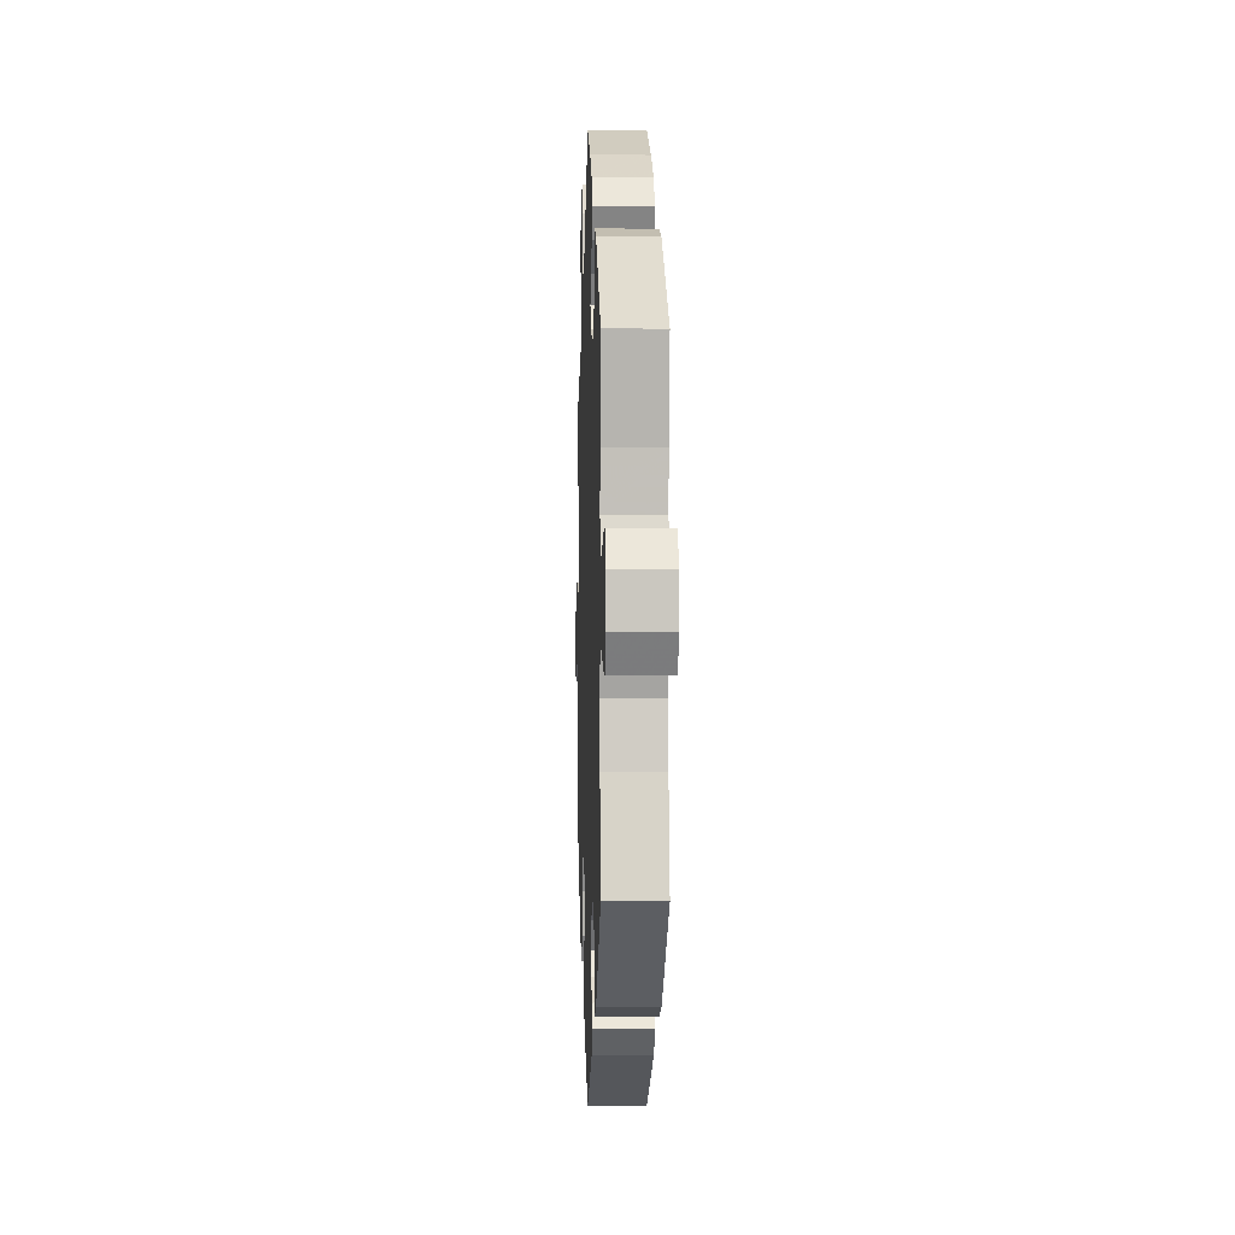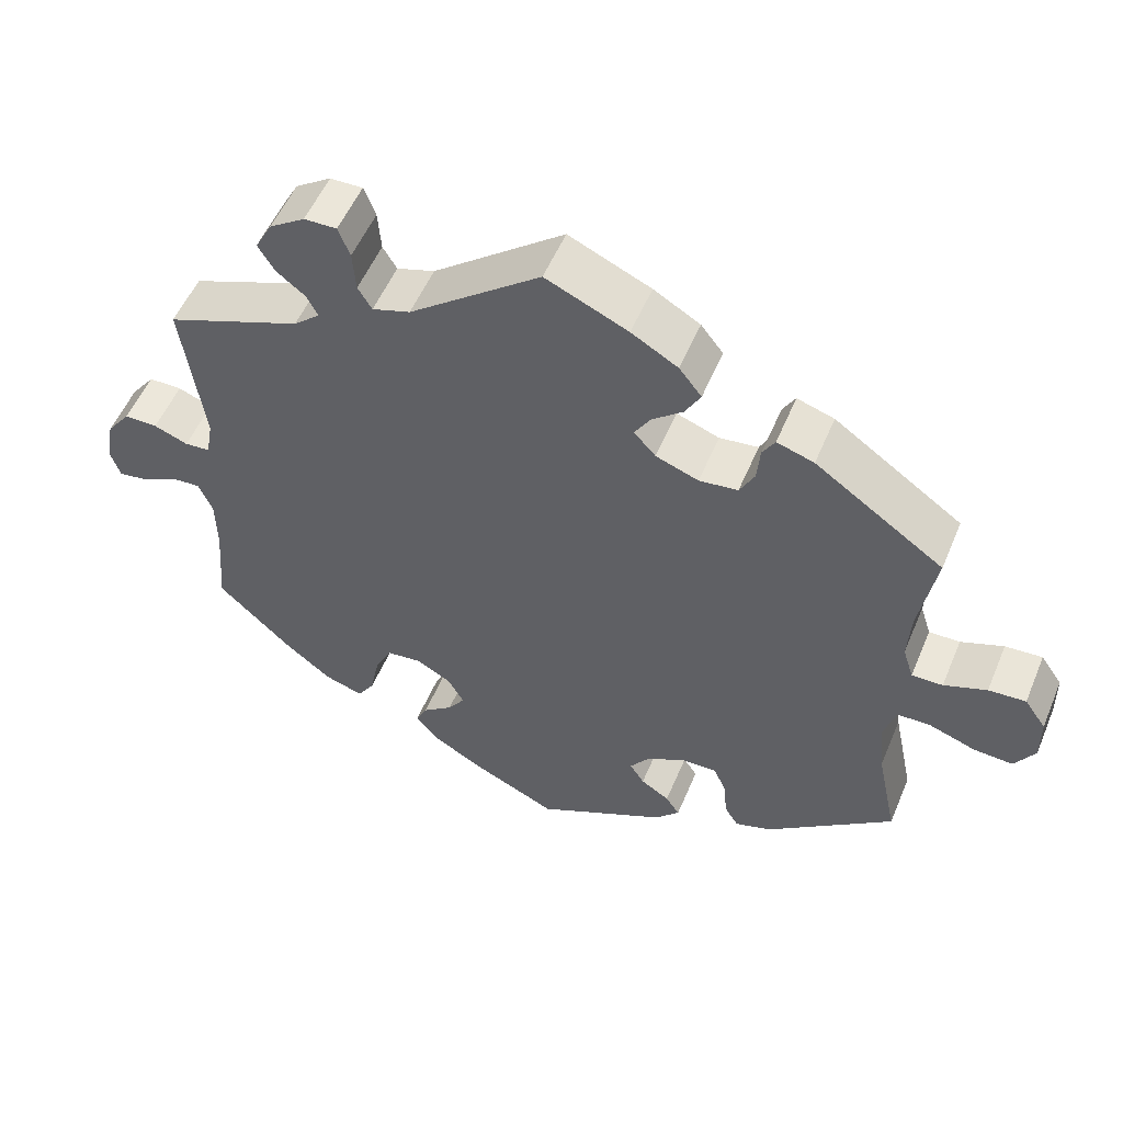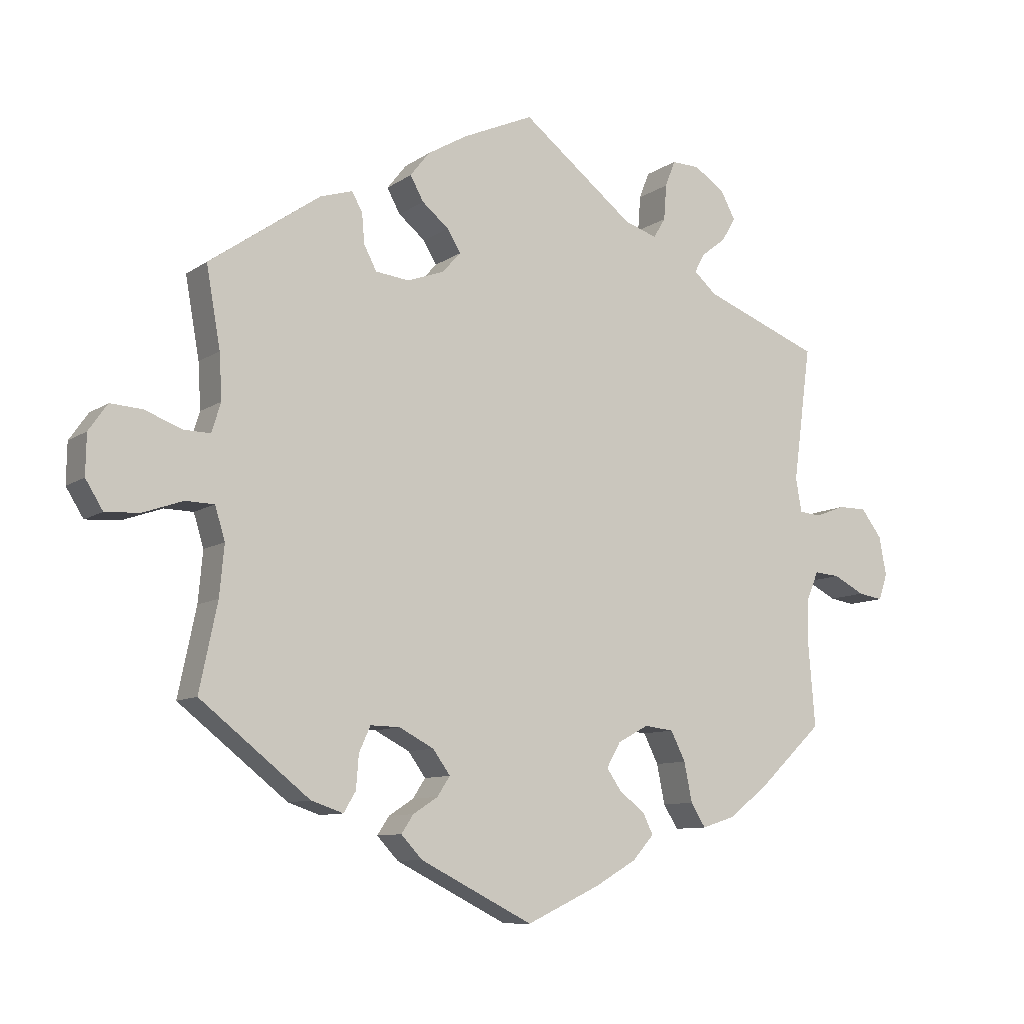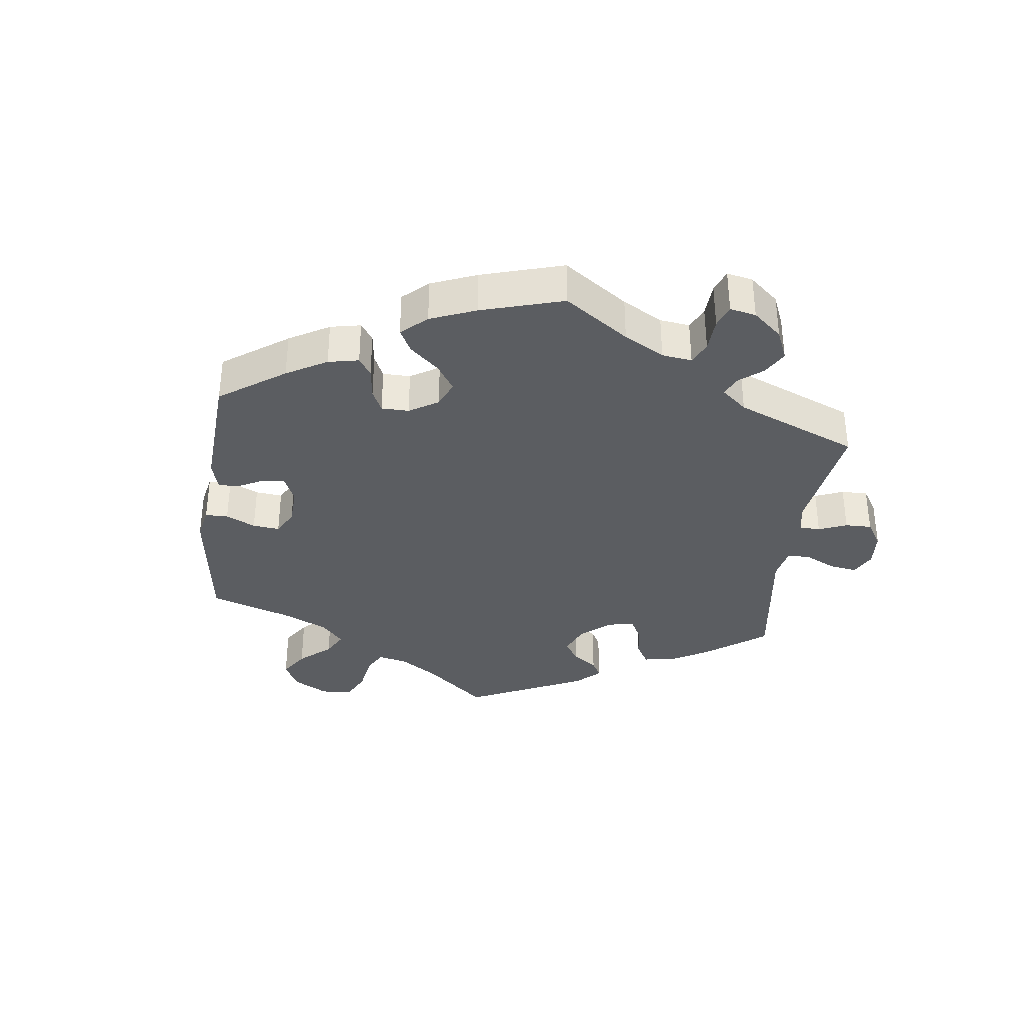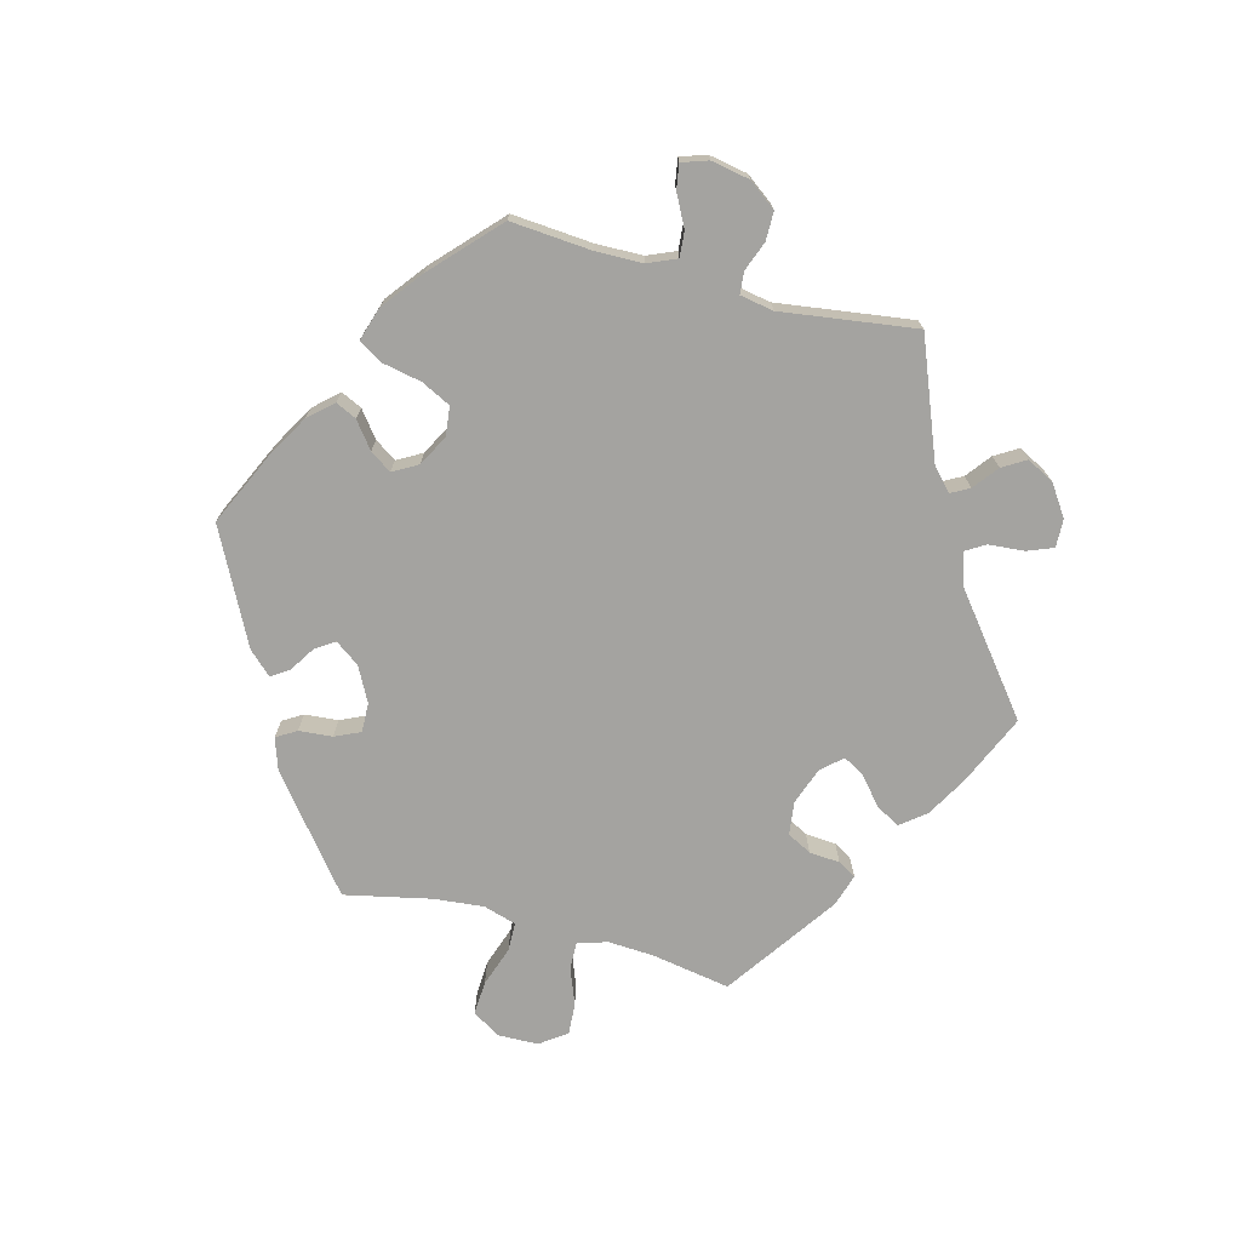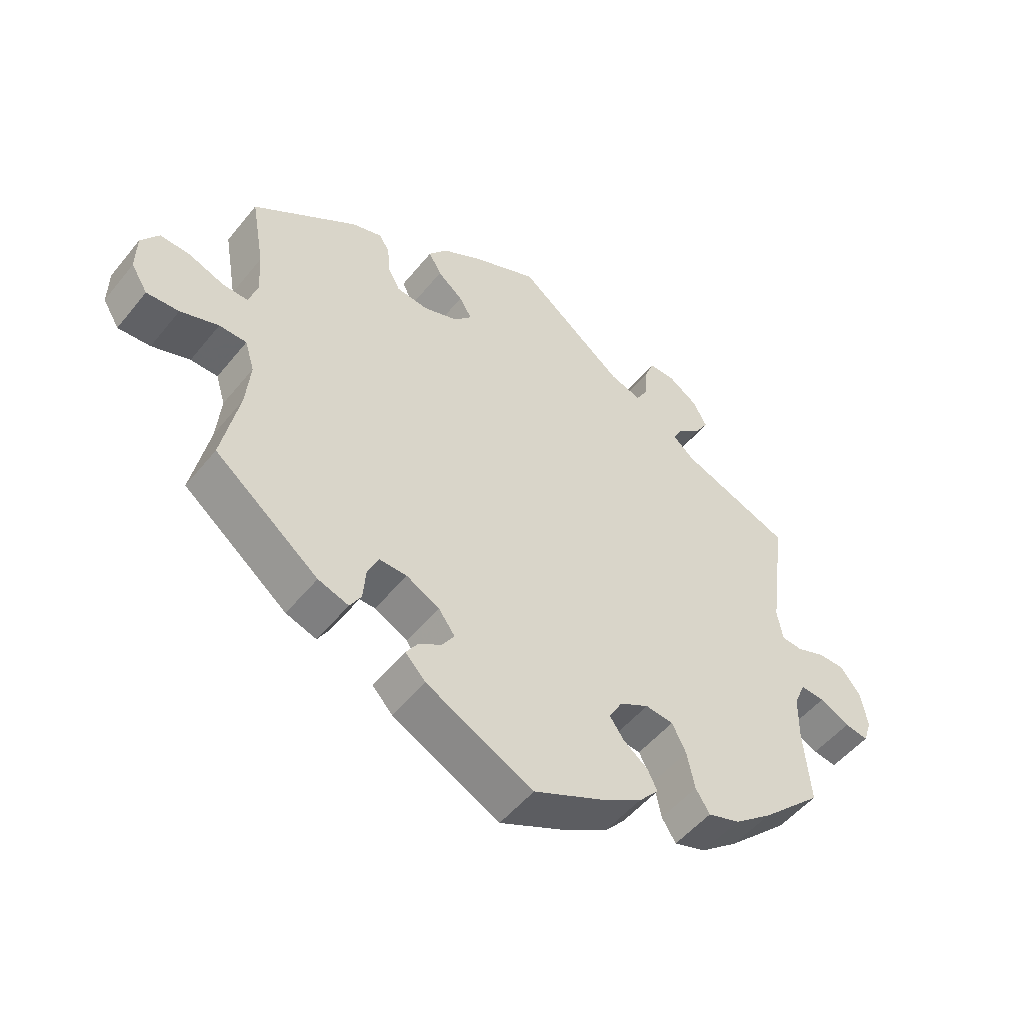
<metadata>
{"format":"obj","ext":"obj","renderer":"f3d","projection":"perspective","resolution":1024,"background":"white","views":[{"elev":-0.2,"azim":87.9,"up":"+Z"},{"elev":53.9,"azim":22.5,"up":"+Z"},{"elev":-9.4,"azim":149.2,"up":"+Z"},{"elev":-35.5,"azim":-127.4,"up":"+Y"},{"elev":-72.9,"azim":-104.6,"up":"+Y"},{"elev":-51.3,"azim":142.3,"up":"+Z"}]}
</metadata>
<code>
v 0.48 0.07 0.171
v 0.476 0.07 0.103
v 0.49 0.07 0.059
v 0.53 0.07 0.06
v 0.585 0.07 0.081
v 0.633 0.07 0.084
v 0.661 0.07 0.044
v 0.662 0.07 -0.016
v 0.636 0.07 -0.058
v 0.585 0.07 -0.055
v 0.525 0.07 -0.034
v 0.482 0.07 -0.035
v 0.467 0.07 -0.084
v 0.474 0.07 -0.159
v 0.501 0.07 -0.288
v 0.337 0.07 -0.417
v 0.289 0.07 -0.433
v 0.271 0.07 -0.403
v 0.267 0.07 -0.353
v 0.25 0.07 -0.315
v 0.206 0.07 -0.316
v 0.154 0.07 -0.343
v 0.128 0.07 -0.379
v 0.147 0.07 -0.408
v 0.184 0.07 -0.432
v 0.202 0.07 -0.459
v 0.17 0.07 -0.493
v 0.001 0.07 -0.578
v -0.11 0.07 -0.526
v -0.172 0.07 -0.49
v -0.204 0.07 -0.454
v -0.189 0.07 -0.423
v -0.15 0.07 -0.393
v -0.128 0.07 -0.361
v -0.149 0.07 -0.324
v -0.195 0.07 -0.299
v -0.239 0.07 -0.304
v -0.261 0.07 -0.348
v -0.273 0.07 -0.407
v -0.295 0.07 -0.442
v -0.345 0.07 -0.426
v -0.405 0.07 -0.379
v -0.501 0.07 -0.288
v -0.491 0.07 -0.168
v -0.492 0.07 -0.097
v -0.51 0.07 -0.054
v -0.548 0.07 -0.057
v -0.595 0.07 -0.081
v -0.632 0.07 -0.087
v -0.645 0.07 -0.048
v -0.634 0.07 0.01
v -0.603 0.07 0.051
v -0.56 0.07 0.051
v -0.516 0.07 0.034
v -0.483 0.07 0.037
v -0.474 0.07 0.087
v -0.501 0.07 0.289
v -0.326 0.07 0.357
v -0.292 0.07 0.387
v -0.307 0.07 0.415
v -0.344 0.07 0.444
v -0.365 0.07 0.479
v -0.343 0.07 0.52
v -0.297 0.07 0.551
v -0.255 0.07 0.552
v -0.24 0.07 0.513
v -0.236 0.07 0.46
v -0.218 0.07 0.43
v -0.169 0.07 0.446
v 0 0.07 0.578
v 0.106 0.07 0.531
v 0.166 0.07 0.496
v 0.195 0.07 0.459
v 0.175 0.07 0.423
v 0.135 0.07 0.39
v 0.115 0.07 0.357
v 0.143 0.07 0.326
v 0.198 0.07 0.306
v 0.248 0.07 0.312
v 0.267 0.07 0.348
v 0.271 0.07 0.394
v 0.287 0.07 0.421
v 0.335 0.07 0.406
v 0.501 0.07 0.29
v 0.48 0 0.171
v 0.476 0 0.103
v 0.49 0 0.059
v 0.53 0 0.06
v 0.585 0 0.081
v 0.633 0 0.084
v 0.661 0 0.044
v 0.662 0 -0.016
v 0.636 0 -0.058
v 0.585 0 -0.055
v 0.525 0 -0.034
v 0.482 0 -0.035
v 0.467 0 -0.084
v 0.474 0 -0.159
v 0.501 0 -0.288
v 0.337 0 -0.417
v 0.289 0 -0.433
v 0.271 0 -0.403
v 0.267 0 -0.353
v 0.25 0 -0.315
v 0.206 0 -0.316
v 0.154 0 -0.343
v 0.128 0 -0.379
v 0.147 0 -0.408
v 0.184 0 -0.432
v 0.202 0 -0.459
v 0.17 0 -0.493
v 0.001 0 -0.578
v -0.11 0 -0.526
v -0.172 0 -0.49
v -0.204 0 -0.454
v -0.189 0 -0.423
v -0.15 0 -0.393
v -0.128 0 -0.361
v -0.149 0 -0.324
v -0.195 0 -0.299
v -0.239 0 -0.304
v -0.261 0 -0.348
v -0.273 0 -0.407
v -0.295 0 -0.442
v -0.345 0 -0.426
v -0.405 0 -0.379
v -0.501 0 -0.288
v -0.491 0 -0.168
v -0.492 0 -0.097
v -0.51 0 -0.054
v -0.548 0 -0.057
v -0.595 0 -0.081
v -0.632 0 -0.087
v -0.645 0 -0.048
v -0.634 0 0.01
v -0.603 0 0.051
v -0.56 0 0.051
v -0.516 0 0.034
v -0.483 0 0.037
v -0.474 0 0.087
v -0.501 0 0.289
v -0.326 0 0.357
v -0.292 0 0.387
v -0.307 0 0.415
v -0.344 0 0.444
v -0.365 0 0.479
v -0.343 0 0.52
v -0.297 0 0.551
v -0.255 0 0.552
v -0.24 0 0.513
v -0.236 0 0.46
v -0.218 0 0.43
v -0.169 0 0.446
v 0 0 0.578
v 0.106 0 0.531
v 0.166 0 0.496
v 0.195 0 0.459
v 0.175 0 0.423
v 0.135 0 0.39
v 0.115 0 0.357
v 0.143 0 0.326
v 0.198 0 0.306
v 0.248 0 0.312
v 0.267 0 0.348
v 0.271 0 0.394
v 0.287 0 0.421
v 0.335 0 0.406
v 0.501 0 0.29
f 83 84 1
f 80 81 82 83
f 79 80 83 1
f 78 79 1 2
f 77 78 2 3
f 72 73 74 75
f 72 75 76
f 69 70 71 72
f 68 69 72 76
f 64 65 66 67
f 64 67 68
f 63 64 68
f 60 61 62 63
f 59 60 63 68
f 58 59 68 76
f 56 57 58 76
f 51 52 53 54
f 51 54 55
f 50 51 55
f 47 48 49 50
f 46 47 50 55
f 45 46 55
f 44 45 55 56
f 42 43 44
f 38 39 40 41
f 37 38 41 42
f 30 31 32 33
f 30 33 34
f 29 30 34
f 28 29 34
f 27 28 34 35
f 24 25 26 27
f 23 24 27 35
f 16 17 18 19
f 14 15 16 19
f 13 14 19 20
f 12 13 20 21
f 8 9 10 11
f 8 11 12
f 7 8 12
f 4 5 6 7
f 3 4 7 12
f 77 3 12 21
f 37 42 44 56
f 36 37 56 76
f 22 23 35 36
f 36 76 77
f 21 22 36 77
f 85 168 167
f 167 166 165 164
f 85 167 164 163
f 86 85 163 162
f 87 86 162 161
f 159 158 157 156
f 160 159 156
f 156 155 154 153
f 160 156 153 152
f 151 150 149 148
f 152 151 148
f 152 148 147
f 147 146 145 144
f 152 147 144 143
f 160 152 143 142
f 160 142 141 140
f 138 137 136 135
f 139 138 135
f 139 135 134
f 134 133 132 131
f 139 134 131 130
f 139 130 129
f 140 139 129 128
f 128 127 126
f 125 124 123 122
f 126 125 122 121
f 117 116 115 114
f 118 117 114
f 118 114 113
f 118 113 112
f 119 118 112 111
f 111 110 109 108
f 119 111 108 107
f 103 102 101 100
f 103 100 99 98
f 104 103 98 97
f 105 104 97 96
f 95 94 93 92
f 96 95 92
f 96 92 91
f 91 90 89 88
f 96 91 88 87
f 105 96 87 161
f 140 128 126 121
f 160 140 121 120
f 120 119 107 106
f 161 160 120
f 161 120 106 105
f 1 85 86 2
f 2 86 87 3
f 3 87 88 4
f 4 88 89 5
f 5 89 90 6
f 6 90 91 7
f 7 91 92 8
f 8 92 93 9
f 9 93 94 10
f 10 94 95 11
f 11 95 96 12
f 12 96 97 13
f 13 97 98 14
f 14 98 99 15
f 15 99 100 16
f 16 100 101 17
f 17 101 102 18
f 18 102 103 19
f 19 103 104 20
f 20 104 105 21
f 21 105 106 22
f 22 106 107 23
f 23 107 108 24
f 24 108 109 25
f 25 109 110 26
f 26 110 111 27
f 27 111 112 28
f 28 112 113 29
f 29 113 114 30
f 30 114 115 31
f 31 115 116 32
f 32 116 117 33
f 33 117 118 34
f 34 118 119 35
f 35 119 120 36
f 36 120 121 37
f 37 121 122 38
f 38 122 123 39
f 39 123 124 40
f 40 124 125 41
f 41 125 126 42
f 42 126 127 43
f 43 127 128 44
f 44 128 129 45
f 45 129 130 46
f 46 130 131 47
f 47 131 132 48
f 48 132 133 49
f 49 133 134 50
f 50 134 135 51
f 51 135 136 52
f 52 136 137 53
f 53 137 138 54
f 54 138 139 55
f 55 139 140 56
f 56 140 141 57
f 57 141 142 58
f 58 142 143 59
f 59 143 144 60
f 60 144 145 61
f 61 145 146 62
f 62 146 147 63
f 63 147 148 64
f 64 148 149 65
f 65 149 150 66
f 66 150 151 67
f 67 151 152 68
f 68 152 153 69
f 69 153 154 70
f 70 154 155 71
f 71 155 156 72
f 72 156 157 73
f 73 157 158 74
f 74 158 159 75
f 75 159 160 76
f 76 160 161 77
f 77 161 162 78
f 78 162 163 79
f 79 163 164 80
f 80 164 165 81
f 81 165 166 82
f 82 166 167 83
f 83 167 168 84
f 84 168 85 1

</code>
